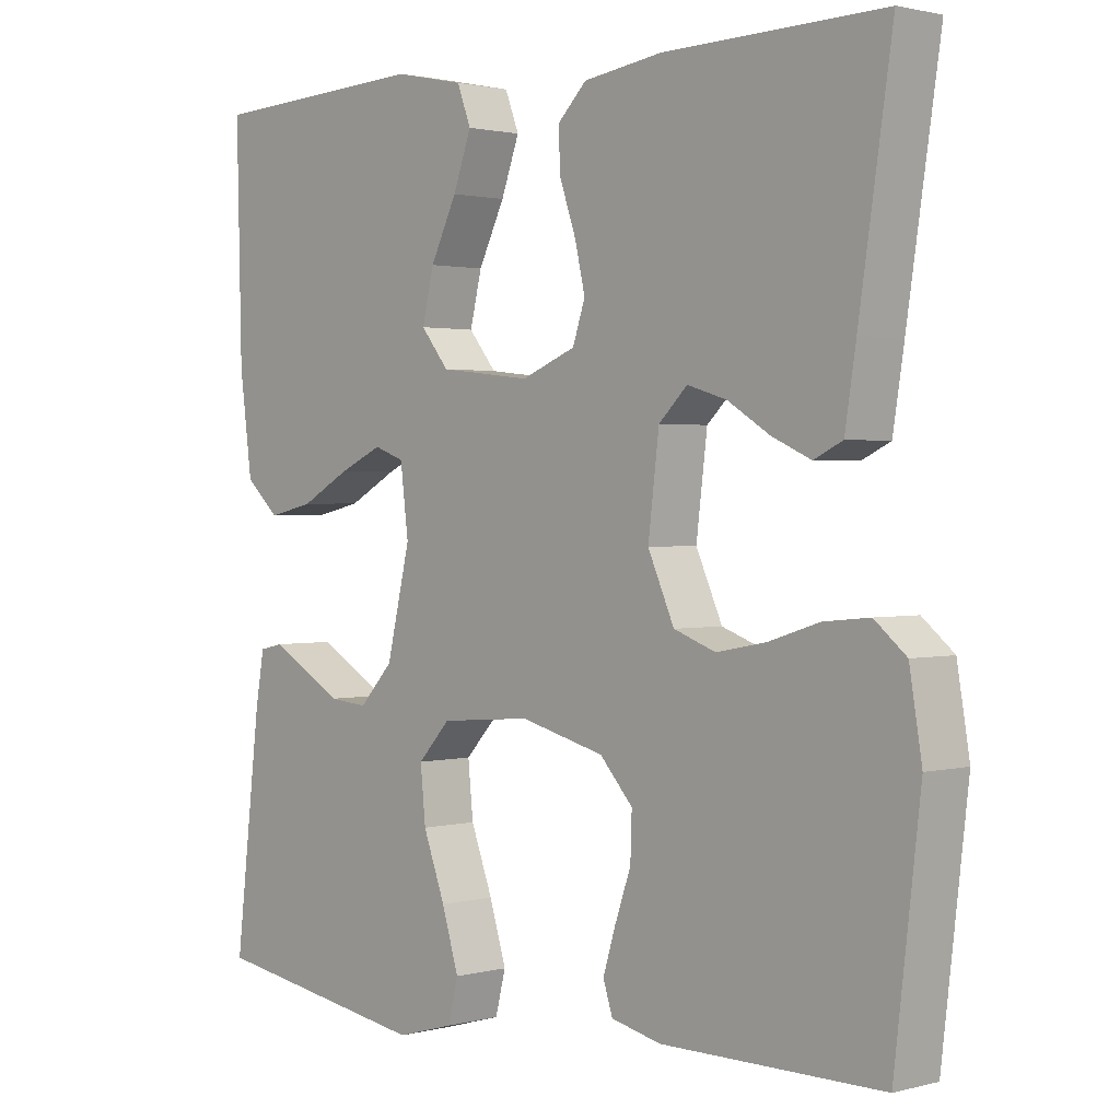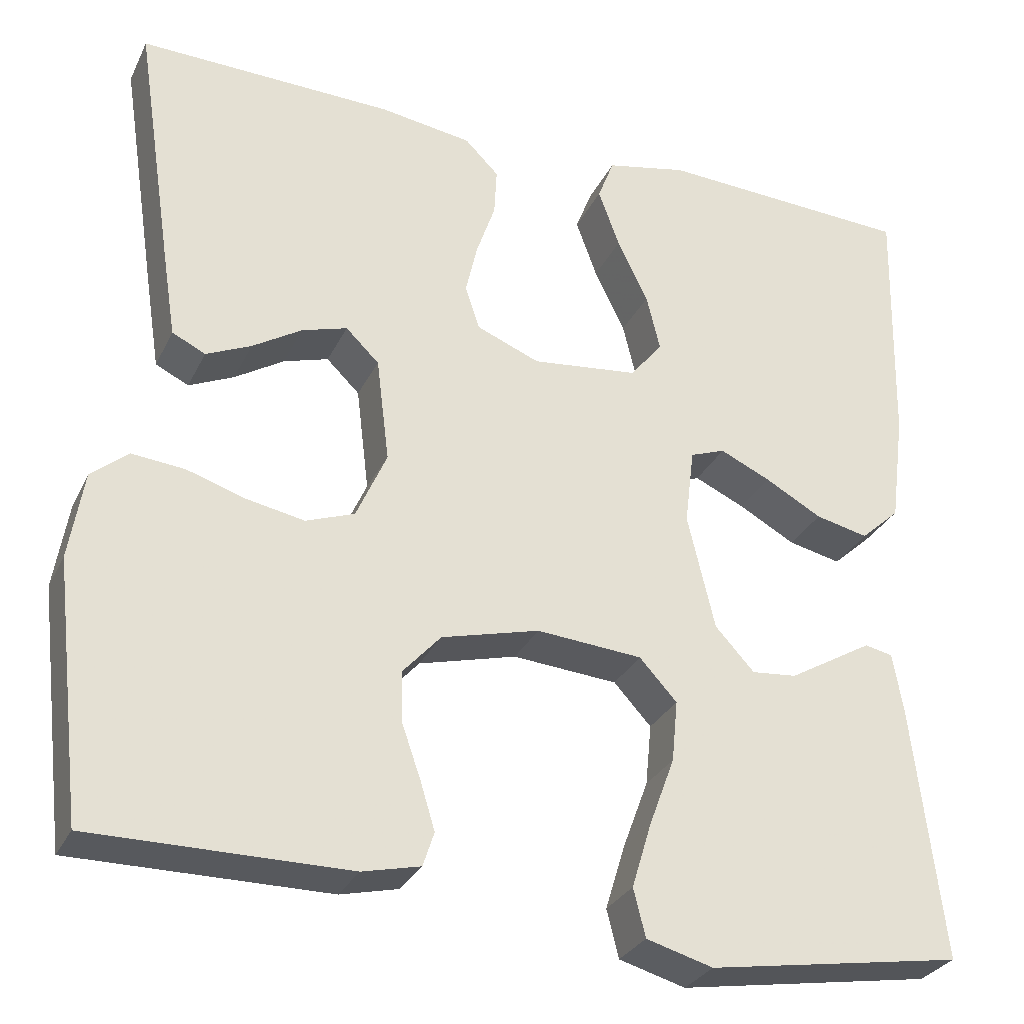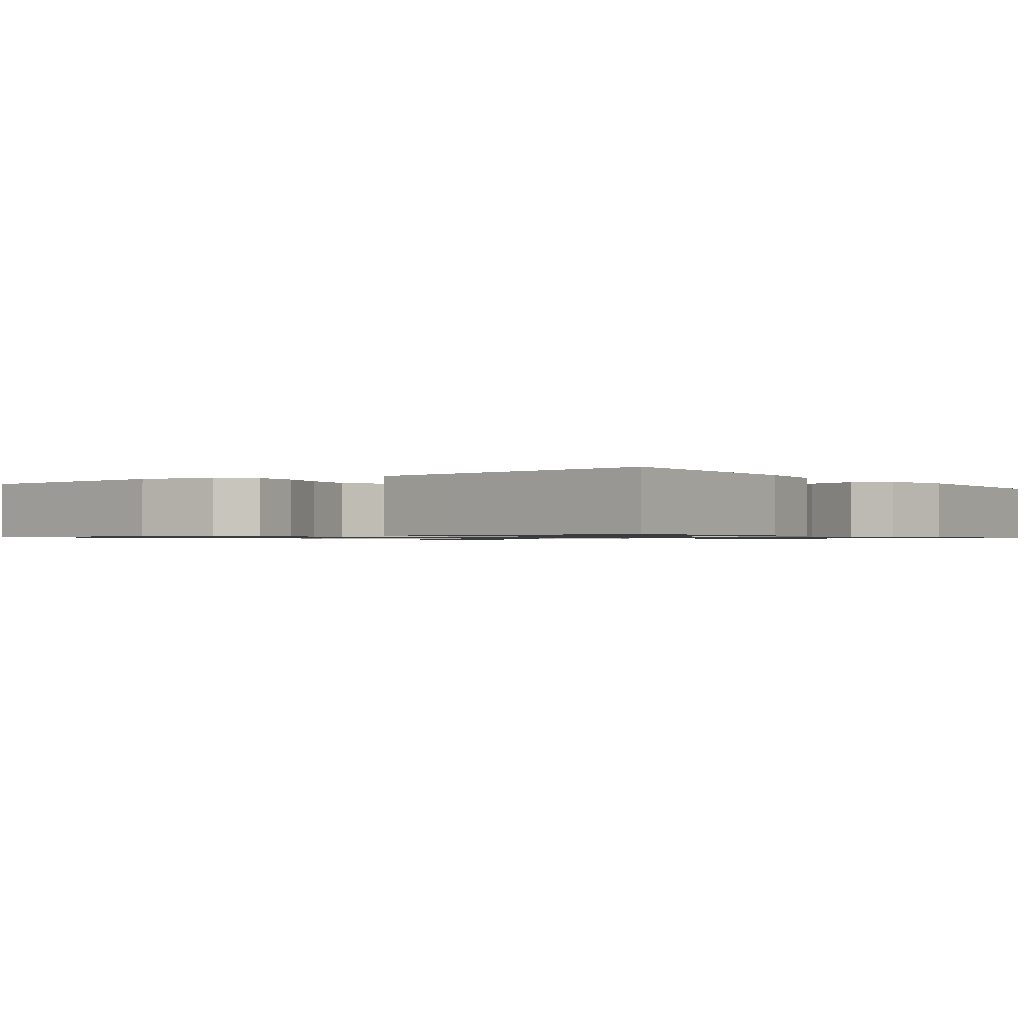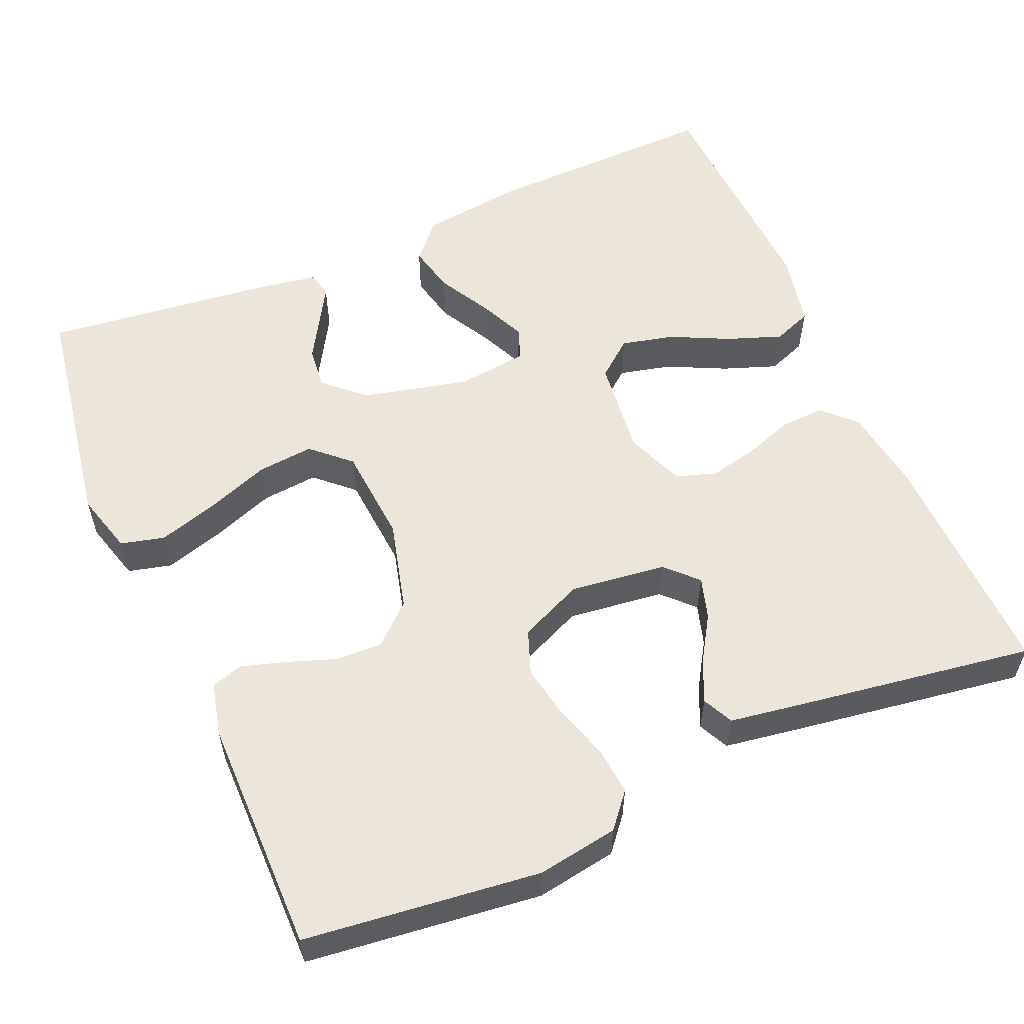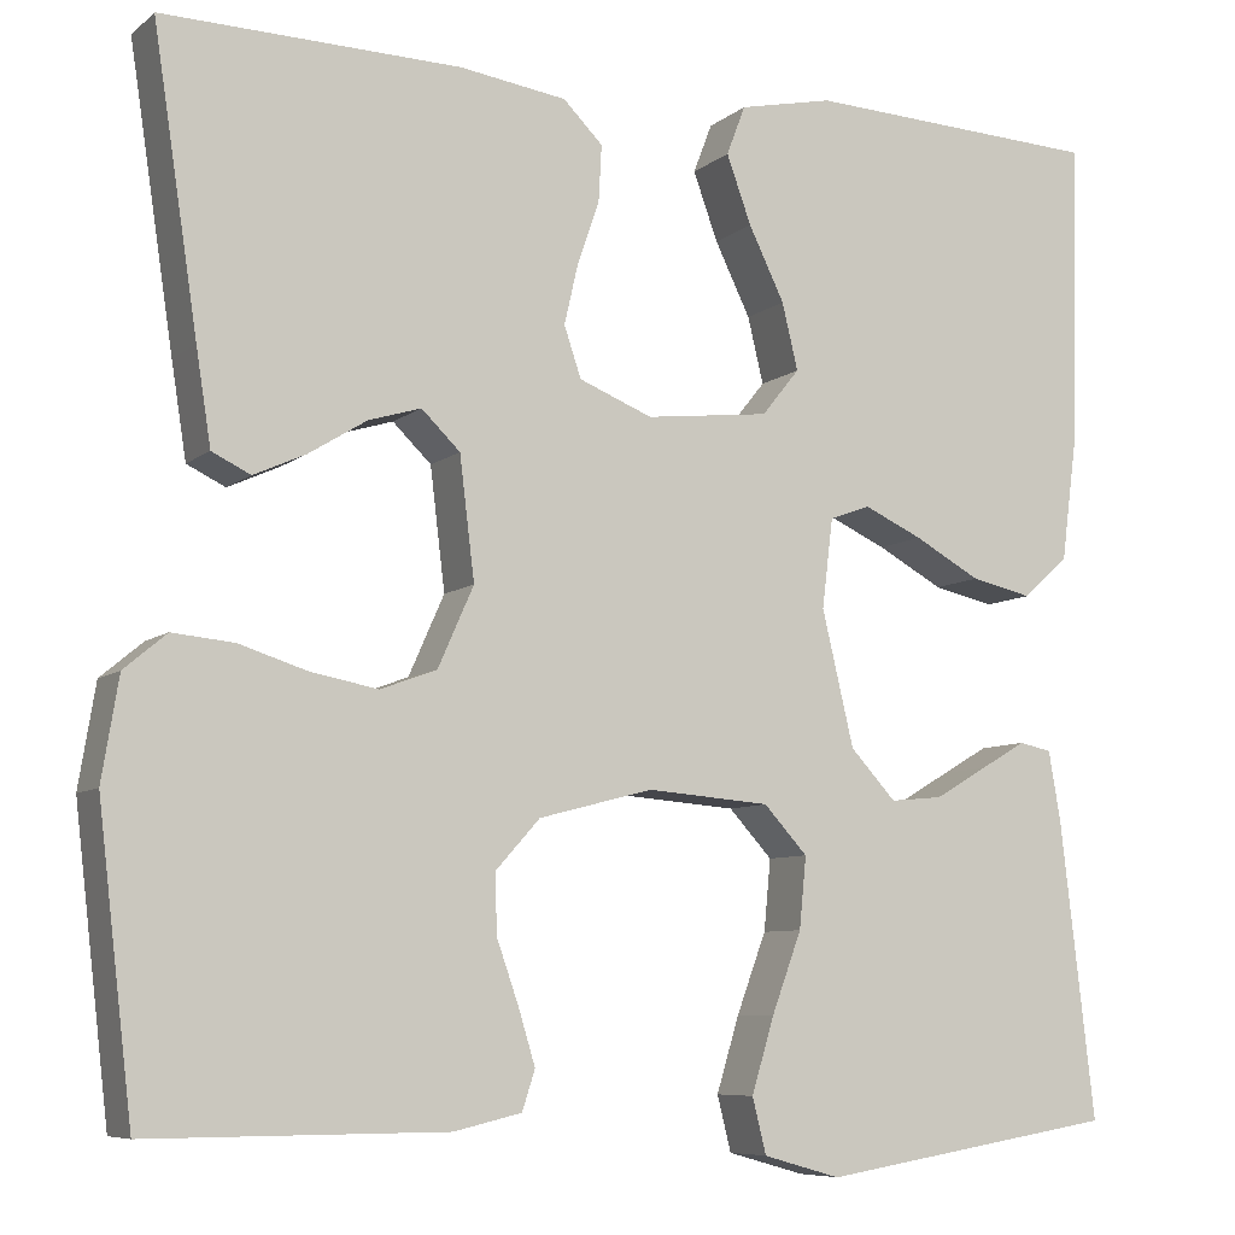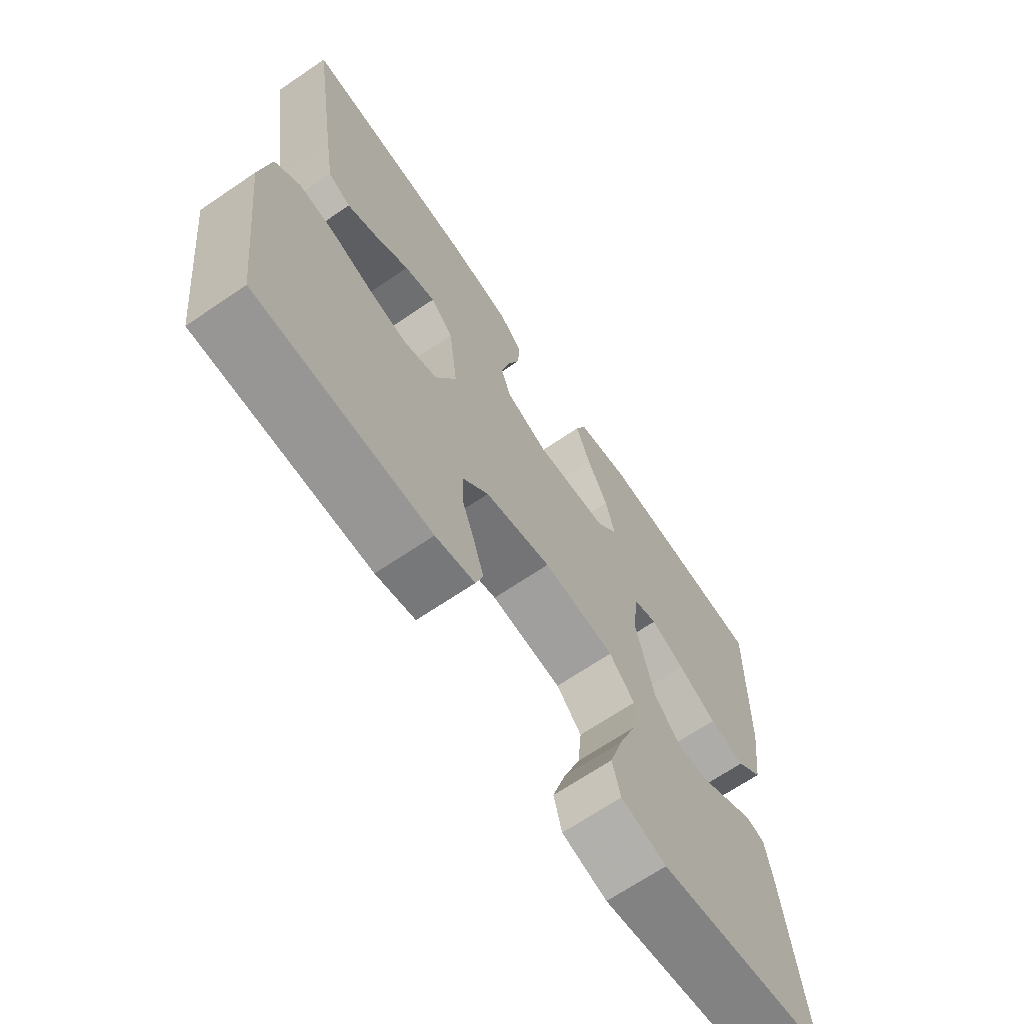
<metadata>
{"format":"obj","ext":"obj","renderer":"f3d","projection":"perspective","resolution":1024,"background":"white","views":[{"elev":1.5,"azim":-133.5,"up":"+Z"},{"elev":-29.7,"azim":-22.1,"up":"+Z"},{"elev":-1.0,"azim":-54.0,"up":"+Y"},{"elev":56.6,"azim":-113.3,"up":"+Y"},{"elev":-7.5,"azim":-26.4,"up":"+Z"},{"elev":-68.0,"azim":-55.8,"up":"+Z"}]}
</metadata>
<code>
v -0.5 0.07 -0.5
v -0.535 0.07 -0.2
v -0.518 0.07 -0.097
v -0.475 0.07 -0.061
v -0.413 0.07 -0.067
v -0.344 0.07 -0.089
v -0.276 0.07 -0.102
v -0.219 0.07 -0.081
v -0.183 0.07 0
v -0.198 0.07 0.123
v -0.237 0.07 0.161
v -0.29 0.07 0.145
v -0.348 0.07 0.109
v -0.401 0.07 0.085
v -0.44 0.07 0.104
v -0.455 0.07 0.2
v -0.5 0.07 0.5
v -0.2 0.07 0.492
v -0.092 0.07 0.476
v -0.052 0.07 0.436
v -0.055 0.07 0.38
v -0.077 0.07 0.316
v -0.091 0.07 0.255
v -0.074 0.07 0.204
v 0 0.07 0.174
v 0.125 0.07 0.188
v 0.163 0.07 0.235
v 0.147 0.07 0.302
v 0.111 0.07 0.376
v 0.086 0.07 0.445
v 0.105 0.07 0.495
v 0.2 0.07 0.515
v 0.5 0.07 0.5
v 0.493 0.07 0.2
v 0.476 0.07 0.069
v 0.43 0.07 0.027
v 0.368 0.07 0.041
v 0.301 0.07 0.078
v 0.242 0.07 0.105
v 0.201 0.07 0.09
v 0.19 0.07 0
v 0.222 0.07 -0.136
v 0.268 0.07 -0.186
v 0.321 0.07 -0.181
v 0.374 0.07 -0.15
v 0.42 0.07 -0.123
v 0.453 0.07 -0.13
v 0.465 0.07 -0.2
v 0.5 0.07 -0.5
v 0.2 0.07 -0.549
v 0.122 0.07 -0.527
v 0.108 0.07 -0.471
v 0.131 0.07 -0.395
v 0.161 0.07 -0.314
v 0.168 0.07 -0.242
v 0.124 0.07 -0.194
v 0 0.07 -0.184
v -0.115 0.07 -0.214
v -0.16 0.07 -0.264
v -0.158 0.07 -0.324
v -0.136 0.07 -0.387
v -0.119 0.07 -0.443
v -0.132 0.07 -0.483
v -0.2 0.07 -0.499
v -0.5 0 -0.5
v -0.535 0 -0.2
v -0.518 0 -0.097
v -0.475 0 -0.061
v -0.413 0 -0.067
v -0.344 0 -0.089
v -0.276 0 -0.102
v -0.219 0 -0.081
v -0.183 0 0
v -0.198 0 0.123
v -0.237 0 0.161
v -0.29 0 0.145
v -0.348 0 0.109
v -0.401 0 0.085
v -0.44 0 0.104
v -0.455 0 0.2
v -0.5 0 0.5
v -0.2 0 0.492
v -0.092 0 0.476
v -0.052 0 0.436
v -0.055 0 0.38
v -0.077 0 0.316
v -0.091 0 0.255
v -0.074 0 0.204
v 0 0 0.174
v 0.125 0 0.188
v 0.163 0 0.235
v 0.147 0 0.302
v 0.111 0 0.376
v 0.086 0 0.445
v 0.105 0 0.495
v 0.2 0 0.515
v 0.5 0 0.5
v 0.493 0 0.2
v 0.476 0 0.069
v 0.43 0 0.027
v 0.368 0 0.041
v 0.301 0 0.078
v 0.242 0 0.105
v 0.201 0 0.09
v 0.19 0 0
v 0.222 0 -0.136
v 0.268 0 -0.186
v 0.321 0 -0.181
v 0.374 0 -0.15
v 0.42 0 -0.123
v 0.453 0 -0.13
v 0.465 0 -0.2
v 0.5 0 -0.5
v 0.2 0 -0.549
v 0.122 0 -0.527
v 0.108 0 -0.471
v 0.131 0 -0.395
v 0.161 0 -0.314
v 0.168 0 -0.242
v 0.124 0 -0.194
v 0 0 -0.184
v -0.115 0 -0.214
v -0.16 0 -0.264
v -0.158 0 -0.324
v -0.136 0 -0.387
v -0.119 0 -0.443
v -0.132 0 -0.483
v -0.2 0 -0.499
f 60 61 62 63
f 60 63 64 1
f 51 52 53 54
f 49 50 51 54
f 49 54 55
f 48 49 55 56
f 45 46 47 48
f 44 45 48
f 43 44 48
f 35 36 37 38
f 35 38 39
f 34 35 39
f 33 34 39 40
f 31 32 33 40
f 28 29 30 31
f 27 28 31 40
f 19 20 21 22
f 19 22 23
f 18 19 23
f 17 18 23 24
f 12 13 14 15
f 11 12 15 16
f 3 4 5 6
f 3 6 7
f 2 3 7
f 59 60 1 2
f 58 59 2 7
f 57 58 7 8
f 43 48 56 57
f 42 43 57 8
f 41 42 8 9
f 26 27 40 41
f 25 26 41 9
f 24 25 9 10
f 11 16 17 24
f 10 11 24
f 127 126 125 124
f 65 128 127 124
f 118 117 116 115
f 118 115 114 113
f 119 118 113
f 120 119 113 112
f 112 111 110 109
f 112 109 108
f 112 108 107
f 102 101 100 99
f 103 102 99
f 103 99 98
f 104 103 98 97
f 104 97 96 95
f 95 94 93 92
f 104 95 92 91
f 86 85 84 83
f 87 86 83
f 87 83 82
f 88 87 82 81
f 79 78 77 76
f 80 79 76 75
f 70 69 68 67
f 71 70 67
f 71 67 66
f 66 65 124 123
f 71 66 123 122
f 72 71 122 121
f 121 120 112 107
f 72 121 107 106
f 73 72 106 105
f 105 104 91 90
f 73 105 90 89
f 74 73 89 88
f 88 81 80 75
f 88 75 74
f 1 65 66 2
f 2 66 67 3
f 3 67 68 4
f 4 68 69 5
f 5 69 70 6
f 6 70 71 7
f 7 71 72 8
f 8 72 73 9
f 9 73 74 10
f 10 74 75 11
f 11 75 76 12
f 12 76 77 13
f 13 77 78 14
f 14 78 79 15
f 15 79 80 16
f 16 80 81 17
f 17 81 82 18
f 18 82 83 19
f 19 83 84 20
f 20 84 85 21
f 21 85 86 22
f 22 86 87 23
f 23 87 88 24
f 24 88 89 25
f 25 89 90 26
f 26 90 91 27
f 27 91 92 28
f 28 92 93 29
f 29 93 94 30
f 30 94 95 31
f 31 95 96 32
f 32 96 97 33
f 33 97 98 34
f 34 98 99 35
f 35 99 100 36
f 36 100 101 37
f 37 101 102 38
f 38 102 103 39
f 39 103 104 40
f 40 104 105 41
f 41 105 106 42
f 42 106 107 43
f 43 107 108 44
f 44 108 109 45
f 45 109 110 46
f 46 110 111 47
f 47 111 112 48
f 48 112 113 49
f 49 113 114 50
f 50 114 115 51
f 51 115 116 52
f 52 116 117 53
f 53 117 118 54
f 54 118 119 55
f 55 119 120 56
f 56 120 121 57
f 57 121 122 58
f 58 122 123 59
f 59 123 124 60
f 60 124 125 61
f 61 125 126 62
f 62 126 127 63
f 63 127 128 64
f 64 128 65 1

</code>
